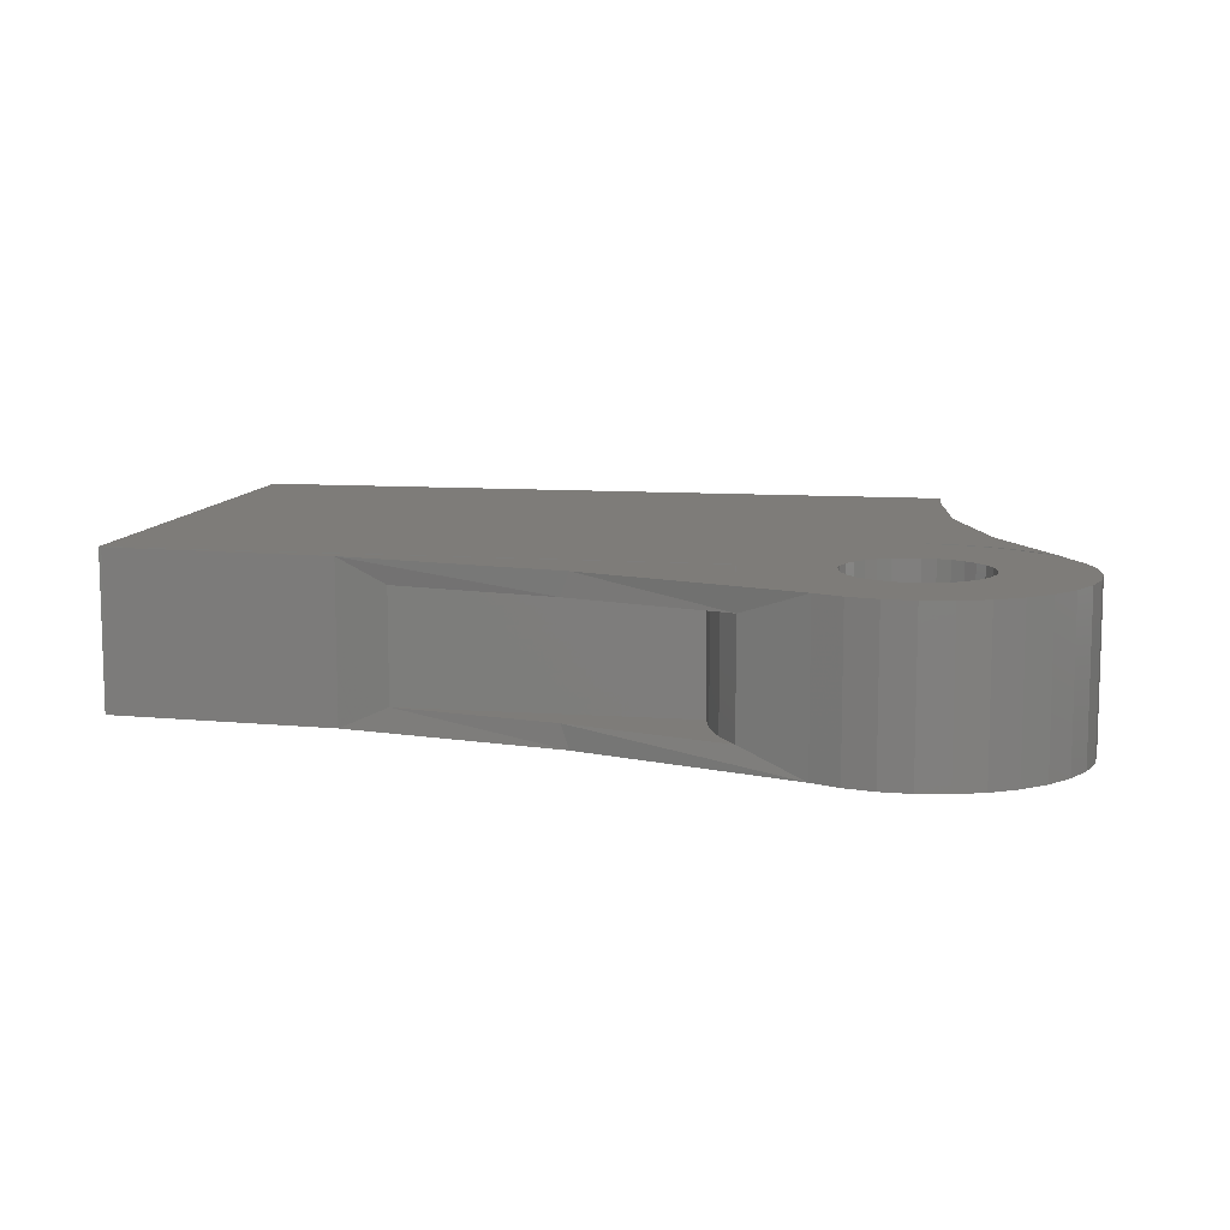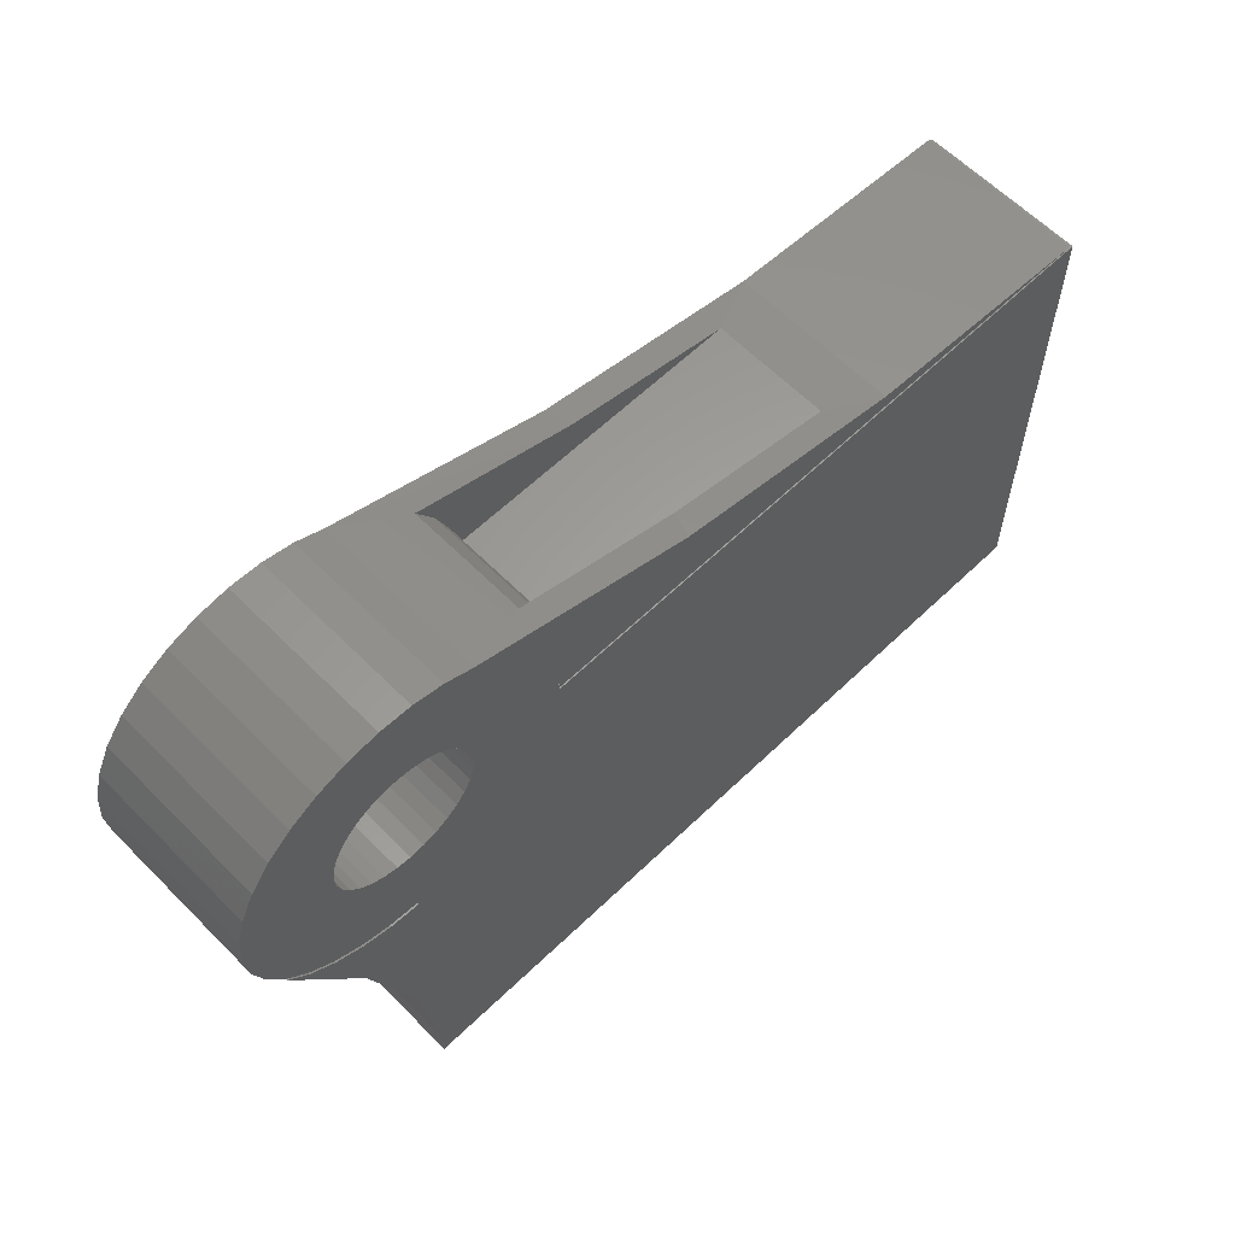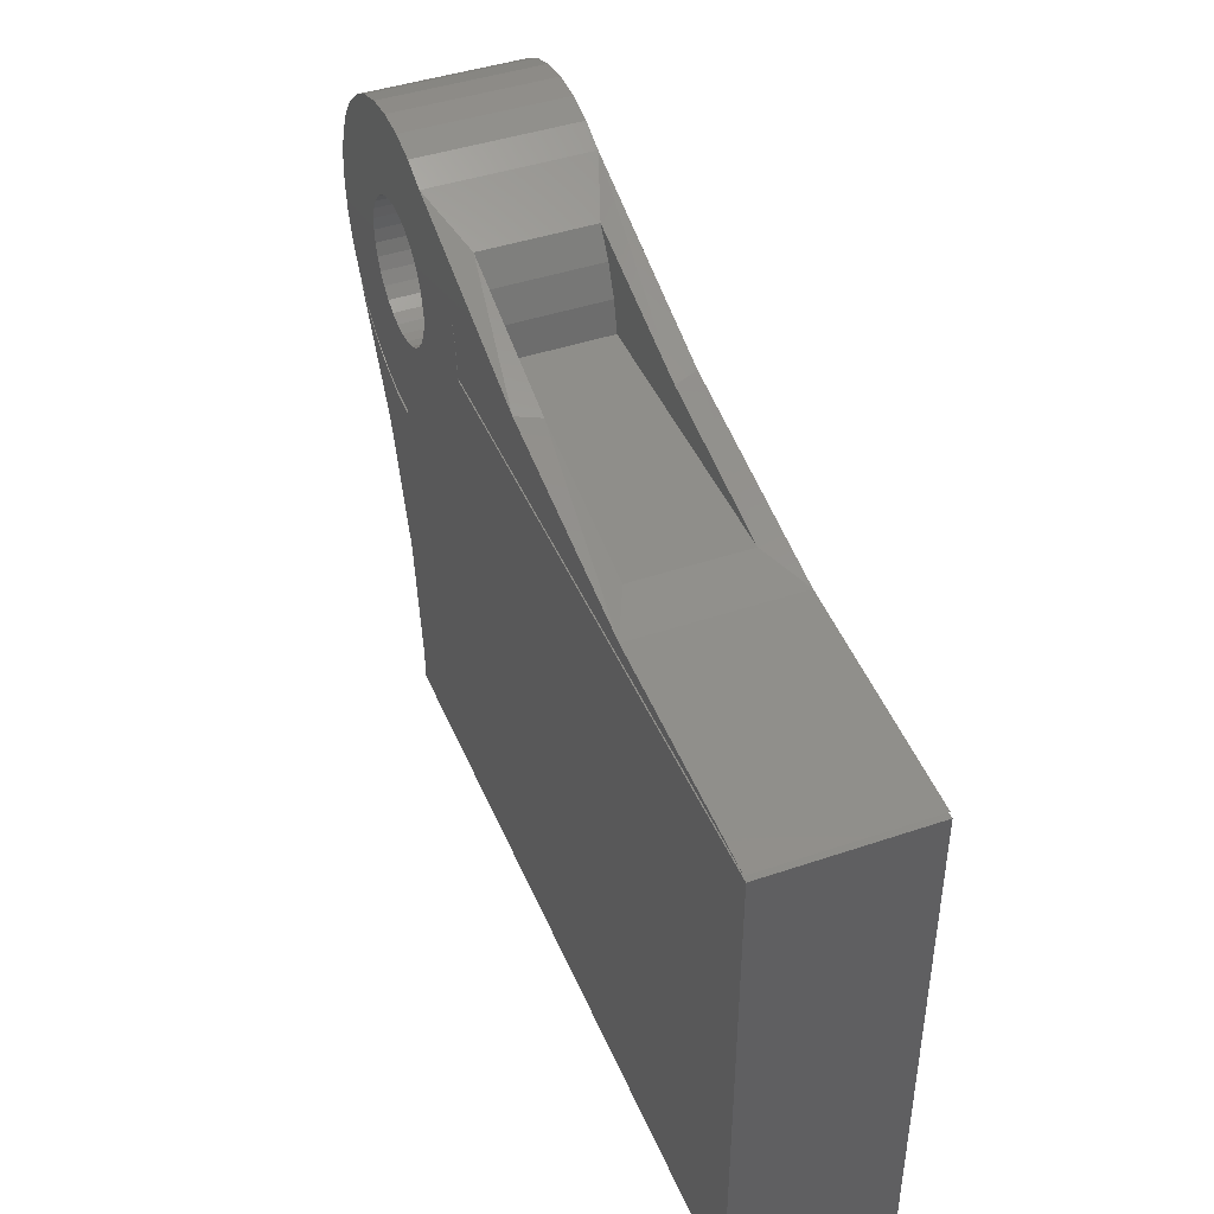
<metadata>
{"format":"stl","ext":"stl","renderer":"f3d","projection":"perspective","resolution":1024,"background":"white","views":[{"elev":10.1,"azim":-169.7,"up":"+Z"},{"elev":61.3,"azim":-44.4,"up":"+Y"},{"elev":43.5,"azim":68.2,"up":"+Y"}]}
</metadata>
<code>
# stl→obj: 297 verts, 598 faces
v 0.2222 0.5629 0
v 0.2222 0.5629 0.1055
v 0.5262 0.5419 0
v 0.1546 0.5732 0.1797
v 0.2222 0.5629 0.2109
v 0.5262 0.5419 0.2109
v -0.3634 0.7259 0
v -0.06464 0.6214 0.03125
v -0.07613 0.6246 0
v 0.1546 0.5732 0.03125
v -0.278 0.6912 0.03125
v -0.3634 0.7259 0.2109
v -0.278 0.6912 0.1797
v -0.07613 0.6246 0.2109
v -0.06464 0.6214 0.1797
v -0.2285 0.5732 0.1797
v -0.2285 0.5732 0.03125
v -0.2378 0.6153 0.1797
v -0.2545 0.655 0.1797
v -0.2545 0.655 0.03125
v -0.2378 0.6153 0.03125
v -0.4375 0.37 0.1797
v -0.4375 -0.09375 0.1797
v -0.4375 0.37 0.03125
v -0.4375 -0.09375 0.03125
v -0.2936 0.5069 0.1797
v -0.2918 0.5156 0.1797
v -0.2936 0.5069 0.03125
v -0.2918 0.5156 0.03125
v -0.5952 0.6704 0.03125
v -0.617 0.6436 0.1797
v -0.617 0.6436 0.03125
v -0.6332 0.6131 0.1797
v -0.6332 0.6131 0.03125
v -0.6433 0.58 0.1797
v -0.6433 0.58 0.03125
v -0.6467 0.5456 0.1797
v -0.6467 0.5456 0.03125
v -0.6434 0.5112 0.1797
v -0.6434 0.5112 0.03125
v -0.6336 0.4781 0.1797
v -0.6336 0.4781 0.03125
v -0.6175 0.4475 0.1797
v -0.6175 0.4475 0.03125
v -0.5959 0.4206 0.1797
v -0.5959 0.4206 0.03125
v -0.5694 0.3984 0.1797
v -0.5694 0.3984 0.03125
v -0.5392 0.3817 0.1797
v -0.5392 0.3817 0.03125
v -0.5063 0.3712 0.1797
v -0.5063 0.3712 0.03125
v -0.4719 0.3672 0.1797
v -0.4719 0.3672 0.03125
v -0.5952 0.6704 0.1797
v -0.5686 0.6924 0.03125
v -0.5686 0.6924 0.1797
v -0.5383 0.709 0.03125
v -0.5383 0.709 0.1797
v -0.5053 0.7193 0.03125
v -0.5053 0.7193 0.1797
v -0.471 0.7231 0.03125
v -0.471 0.7231 0.1797
v -0.4366 0.7202 0.03125
v -0.4366 0.7202 0.1797
v -0.4033 0.7107 0.03125
v -0.4033 0.7107 0.1797
v -0.3726 0.6949 0.03125
v -0.3726 0.6949 0.1797
v -0.3455 0.6735 0.03125
v -0.3455 0.6735 0.1797
v -0.323 0.6473 0.03125
v -0.323 0.6473 0.1797
v -0.306 0.6172 0.03125
v -0.306 0.6172 0.1797
v -0.2952 0.5844 0.03125
v -0.2952 0.5844 0.1797
v -0.2909 0.5501 0.03125
v -0.2909 0.5501 0.1797
v -0.2933 0.5156 0.03125
v -0.2933 0.5156 0.1797
v -0.5897 0.5662 0.03125
v -0.5699 0.4756 0.03125
v -0.5814 0.4964 0.03125
v -0.5887 0.519 0.03125
v -0.3445 0.5541 0.03125
v -0.4502 0.6665 0.03125
v -0.474 0.6678 0.03125
v -0.3452 0.5316 0.03125
v -0.3499 0.5096 0.03125
v -0.3586 0.4889 0.03125
v -0.3708 0.47 0.03125
v 0.5 -0.09375 0.03125
v 0.5 0.5069 0.03125
v -0.4247 0.4304 0.03125
v -0.4463 0.4244 0.03125
v -0.4688 0.4224 0.03125
v -0.3863 0.4536 0.03125
v -0.4044 0.4403 0.03125
v -0.5915 0.5425 0.03125
v -0.3706 0.6189 0.03125
v -0.3582 0.5987 0.03125
v -0.35 0.5764 0.03125
v -0.3478 0.5764 0.03125
v -0.5834 0.5891 0.03125
v -0.5728 0.6104 0.03125
v -0.4924 0.4247 0.03125
v -0.5151 0.4315 0.03125
v -0.5361 0.4425 0.03125
v -0.5546 0.4574 0.03125
v -0.4272 0.6607 0.03125
v -0.4058 0.6505 0.03125
v -0.3867 0.6364 0.03125
v -0.4975 0.6645 0.03125
v -0.5199 0.6568 0.03125
v -0.5404 0.6448 0.03125
v -0.5583 0.6292 0.03125
v -0.4688 0.4224 0.1797
v -0.4924 0.4247 0.1797
v -0.5151 0.4315 0.1797
v -0.5361 0.4425 0.1797
v -0.5546 0.4574 0.1797
v -0.5699 0.4756 0.1797
v -0.5814 0.4964 0.1797
v -0.5887 0.519 0.1797
v -0.5915 0.5425 0.1797
v -0.5897 0.5662 0.1797
v -0.5834 0.5891 0.1797
v -0.5728 0.6104 0.1797
v -0.5583 0.6292 0.1797
v -0.5404 0.6448 0.1797
v -0.5199 0.6568 0.1797
v -0.4975 0.6645 0.1797
v -0.474 0.6678 0.1797
v -0.4502 0.6665 0.1797
v -0.4272 0.6607 0.1797
v -0.4058 0.6505 0.1797
v -0.3867 0.6364 0.1797
v -0.3706 0.6189 0.1797
v -0.3582 0.5987 0.1797
v -0.35 0.5764 0.1797
v -0.3478 0.5764 0.1797
v -0.3445 0.5541 0.1797
v -0.3452 0.5316 0.1797
v -0.3499 0.5096 0.1797
v -0.3586 0.4889 0.1797
v -0.3708 0.47 0.1797
v -0.3863 0.4536 0.1797
v -0.4044 0.4403 0.1797
v -0.4247 0.4304 0.1797
v -0.4463 0.4244 0.1797
v 0.5 0.5069 0.1797
v 0.5 -0.09375 0.1797
v -0.2579 0.5419 0.2109
v -0.2578 0.5469 0.2109
v -0.258 0.5381 0.2109
v -0.2595 0.5469 0.2109
v -0.5585 0.5273 0.2109
v -0.673 0.4997 0.2109
v -0.5533 0.5101 0.2109
v -0.5449 0.4943 0.2109
v -0.2636 0.5861 0.2109
v -0.2743 0.6239 0.2109
v -0.4688 0.3298 0.2109
v -0.5504 0.2628 0.2109
v -0.4931 0.09298 0.2109
v -0.4688 -0.08461 0.2109
v -0.4688 0.6367 0.2109
v -0.4509 0.6349 0.2109
v -0.4337 0.6297 0.2109
v -0.4688 -0.125 0.2109
v 0.5312 -0.125 0.2109
v 0.5312 0.5382 0.2109
v -0.4001 0.7428 0.2109
v -0.4393 0.7523 0.2109
v -0.4796 0.7541 0.2109
v -0.5195 0.7481 0.2109
v -0.5575 0.7346 0.2109
v -0.5922 0.714 0.2109
v -0.6223 0.6872 0.2109
v -0.6467 0.6551 0.2109
v -0.6645 0.6189 0.2109
v -0.5196 0.6213 0.2109
v -0.5038 0.6297 0.2109
v -0.4866 0.6349 0.2109
v -0.6604 0.4613 0.2109
v -0.5038 0.4606 0.2109
v -0.5196 0.469 0.2109
v -0.5335 0.4804 0.2109
v -0.4688 0.4536 0.2109
v -0.6408 0.4261 0.2109
v -0.6148 0.3953 0.2109
v -0.5833 0.3701 0.2109
v -0.5476 0.3513 0.2109
v -0.5089 0.3398 0.2109
v -0.4688 0.3359 0.2109
v -0.4866 0.4554 0.2109
v -0.5076 0.334 0.2109
v -0.5458 0.3455 0.2109
v -0.5812 0.364 0.2109
v -0.6124 0.3887 0.2109
v -0.6385 0.4189 0.2109
v -0.3918 0.4942 0.2109
v -0.4034 0.4803 0.2109
v -0.4175 0.469 0.2109
v -0.4335 0.4606 0.2109
v -0.4508 0.4554 0.2109
v -0.4179 0.6213 0.2109
v -0.404 0.6099 0.2109
v -0.3926 0.596 0.2109
v -0.3842 0.5802 0.2109
v -0.379 0.563 0.2109
v -0.3772 0.5451 0.2109
v -0.3755 0.5451 0.2109
v -0.3776 0.5272 0.2109
v -0.3831 0.51 0.2109
v -0.675 0.58 0.2109
v -0.5449 0.596 0.2109
v -0.5335 0.6099 0.2109
v -0.6779 0.5397 0.2109
v -0.5585 0.563 0.2109
v -0.5533 0.5802 0.2109
v -0.5603 0.5451 0.2109
v -0.2624 0.5862 0.2109
v -0.2595 0.5469 0
v -0.2578 0.5469 0
v -0.258 0.5381 0
v -0.2579 0.5419 0
v -0.5533 0.5101 0
v -0.673 0.4997 0
v -0.5585 0.5273 0
v -0.5449 0.4943 0
v -0.2743 0.6239 0
v -0.2636 0.5861 0
v -0.4337 0.6297 0
v -0.4509 0.6349 0
v -0.4688 0.6367 0
v -0.4688 0.3298 0
v -0.4688 -0.08461 0
v -0.4931 0.09298 0
v -0.5504 0.2628 0
v -0.4688 -0.125 0
v 0.5312 0.5382 0
v 0.5312 -0.125 0
v -0.6467 0.6551 0
v -0.6223 0.6872 0
v -0.5922 0.714 0
v -0.5575 0.7346 0
v -0.5195 0.7481 0
v -0.4796 0.7541 0
v -0.4393 0.7523 0
v -0.4001 0.7428 0
v -0.4866 0.6349 0
v -0.5038 0.6297 0
v -0.5196 0.6213 0
v -0.6645 0.6189 0
v -0.6604 0.4613 0
v -0.5335 0.4804 0
v -0.5196 0.469 0
v -0.5038 0.4606 0
v -0.4688 0.4536 0
v -0.4688 0.3359 0
v -0.5089 0.3398 0
v -0.5476 0.3513 0
v -0.5833 0.3701 0
v -0.6148 0.3953 0
v -0.6408 0.4261 0
v -0.4866 0.4554 0
v -0.6385 0.4189 0
v -0.6124 0.3887 0
v -0.5812 0.364 0
v -0.5458 0.3455 0
v -0.5076 0.334 0
v -0.4508 0.4554 0
v -0.4335 0.4606 0
v -0.4175 0.469 0
v -0.4034 0.4803 0
v -0.3918 0.4942 0
v -0.3831 0.51 0
v -0.3776 0.5272 0
v -0.3755 0.5451 0
v -0.3772 0.5451 0
v -0.379 0.563 0
v -0.3842 0.5802 0
v -0.3926 0.596 0
v -0.404 0.6099 0
v -0.4179 0.6213 0
v -0.5335 0.6099 0
v -0.5449 0.596 0
v -0.675 0.58 0
v -0.5533 0.5802 0
v -0.5585 0.563 0
v -0.6779 0.5397 0
v -0.5603 0.5451 0
v -0.2624 0.5862 0
v -0.2931 0.6587 0.2109
v -0.2931 0.6587 0
f 1 2 3
f 4 5 2
f 2 5 6
f 2 6 3
f 7 8 9
f 9 8 10
f 9 10 1
f 1 10 4
f 1 4 2
f 8 7 11
f 11 7 12
f 11 12 13
f 13 12 14
f 13 14 15
f 15 14 5
f 15 5 4
f 16 4 17
f 17 4 10
f 15 4 16
f 15 16 18
f 15 18 19
f 15 19 13
f 8 11 20
f 8 20 21
f 8 21 17
f 8 17 10
f 11 13 20
f 20 13 19
f 20 19 21
f 21 19 18
f 21 18 17
f 17 18 16
f 22 23 24
f 24 23 25
f 26 27 28
f 28 27 29
f 30 31 32
f 32 31 33
f 32 33 34
f 34 33 35
f 34 35 36
f 36 35 37
f 36 37 38
f 38 37 39
f 38 39 40
f 40 39 41
f 40 41 42
f 42 41 43
f 42 43 44
f 44 43 45
f 44 45 46
f 46 45 47
f 46 47 48
f 48 47 49
f 48 49 50
f 50 49 51
f 50 51 52
f 52 51 53
f 52 53 54
f 54 53 22
f 54 22 24
f 31 30 55
f 55 30 56
f 55 56 57
f 57 56 58
f 57 58 59
f 59 58 60
f 59 60 61
f 61 60 62
f 61 62 63
f 63 62 64
f 63 64 65
f 65 64 66
f 65 66 67
f 67 66 68
f 67 68 69
f 69 68 70
f 69 70 71
f 71 70 72
f 71 72 73
f 73 72 74
f 73 74 75
f 75 74 76
f 75 76 77
f 77 76 78
f 77 78 79
f 79 78 80
f 79 80 81
f 29 27 80
f 80 27 81
f 82 32 34
f 82 34 36
f 48 83 84
f 48 84 46
f 46 84 85
f 86 76 74
f 86 74 72
f 87 62 88
f 28 29 80
f 28 80 89
f 28 89 90
f 28 90 91
f 28 91 92
f 28 92 25
f 28 25 93
f 28 93 94
f 24 25 95
f 24 95 96
f 24 96 97
f 24 97 54
f 25 92 98
f 25 98 99
f 25 99 95
f 100 82 36
f 100 36 38
f 100 38 40
f 100 40 42
f 100 42 44
f 100 44 46
f 100 46 85
f 70 68 101
f 70 101 102
f 70 102 103
f 70 103 104
f 70 104 86
f 70 86 72
f 30 32 82
f 30 82 105
f 30 105 106
f 30 106 56
f 76 86 78
f 78 86 89
f 78 89 80
f 54 97 52
f 52 97 107
f 52 107 108
f 52 108 50
f 50 108 109
f 50 109 48
f 48 109 110
f 48 110 83
f 62 87 64
f 64 87 111
f 64 111 66
f 66 111 112
f 66 112 68
f 68 112 113
f 68 113 101
f 88 62 114
f 114 62 60
f 114 60 115
f 115 60 58
f 115 58 116
f 116 58 117
f 117 58 56
f 117 56 106
f 97 118 107
f 107 118 119
f 107 119 108
f 108 119 120
f 108 120 109
f 109 120 121
f 109 121 110
f 110 121 122
f 110 122 83
f 83 122 123
f 83 123 84
f 84 123 124
f 84 124 85
f 85 124 125
f 85 125 100
f 100 125 126
f 100 126 82
f 82 126 127
f 82 127 105
f 105 127 128
f 105 128 106
f 106 128 129
f 106 129 117
f 117 129 130
f 117 130 116
f 116 130 131
f 116 131 115
f 115 131 132
f 115 132 114
f 114 132 133
f 114 133 88
f 88 133 134
f 88 134 87
f 87 134 135
f 87 135 111
f 111 135 136
f 111 136 112
f 112 136 137
f 112 137 113
f 113 137 138
f 113 138 101
f 101 138 139
f 101 139 102
f 102 139 140
f 102 140 103
f 103 140 141
f 104 142 86
f 86 142 143
f 86 143 89
f 89 143 144
f 89 144 90
f 90 144 145
f 90 145 91
f 91 145 146
f 91 146 92
f 92 146 147
f 92 147 98
f 98 147 148
f 98 148 99
f 99 148 149
f 99 149 95
f 95 149 150
f 95 150 96
f 96 150 151
f 96 151 97
f 97 151 118
f 103 141 104
f 104 141 142
f 33 31 127
f 35 33 127
f 124 123 47
f 45 124 47
f 125 124 45
f 75 77 143
f 73 75 143
f 134 63 135
f 26 152 153
f 26 153 23
f 26 23 147
f 26 147 146
f 26 146 145
f 26 145 144
f 26 144 81
f 26 81 27
f 22 53 118
f 22 118 151
f 22 151 150
f 22 150 23
f 23 150 149
f 23 149 148
f 23 148 147
f 126 125 45
f 126 45 43
f 126 43 41
f 126 41 39
f 126 39 37
f 126 37 35
f 126 35 127
f 71 73 143
f 71 143 142
f 71 142 141
f 71 141 140
f 71 140 139
f 71 139 69
f 55 57 129
f 55 129 128
f 55 128 127
f 55 127 31
f 81 144 79
f 79 144 143
f 79 143 77
f 120 119 51
f 51 119 118
f 51 118 53
f 123 122 47
f 47 122 121
f 47 121 49
f 49 121 120
f 49 120 51
f 139 138 69
f 69 138 137
f 69 137 67
f 67 137 136
f 67 136 65
f 65 136 135
f 65 135 63
f 131 59 132
f 132 59 61
f 132 61 133
f 133 61 63
f 133 63 134
f 129 57 130
f 130 57 59
f 130 59 131
f 23 153 25
f 25 153 93
f 153 152 93
f 93 152 94
f 152 26 94
f 94 26 28
f 154 155 156
f 154 6 155
f 155 6 5
f 157 156 155
f 158 159 160
f 160 159 161
f 157 162 163
f 164 165 166
f 164 166 167
f 164 167 163
f 12 168 169
f 12 169 170
f 12 170 163
f 12 163 14
f 171 172 173
f 171 173 156
f 171 156 157
f 171 157 163
f 171 163 167
f 168 12 174
f 168 174 175
f 168 175 176
f 168 176 177
f 168 177 178
f 168 178 179
f 168 179 180
f 168 180 181
f 181 182 183
f 181 183 184
f 181 184 185
f 181 185 168
f 186 187 188
f 186 188 189
f 186 189 161
f 186 161 159
f 190 191 192
f 190 192 193
f 190 193 194
f 190 194 195
f 190 195 196
f 191 190 197
f 191 197 187
f 191 187 186
f 165 164 198
f 165 198 199
f 165 199 200
f 165 200 201
f 165 201 202
f 196 203 204
f 196 204 205
f 196 205 206
f 196 206 207
f 196 207 190
f 163 170 208
f 163 208 209
f 163 209 210
f 163 210 211
f 163 211 212
f 163 212 213
f 163 213 214
f 163 214 215
f 163 215 216
f 163 216 203
f 163 203 196
f 163 196 164
f 217 218 182
f 182 218 219
f 182 219 183
f 220 221 217
f 217 221 222
f 217 222 218
f 159 158 220
f 220 158 223
f 220 223 221
f 14 163 5
f 5 163 224
f 5 224 155
f 225 226 227
f 226 228 227
f 228 226 3
f 226 1 3
f 229 230 231
f 232 230 229
f 233 234 225
f 7 9 233
f 7 233 235
f 7 235 236
f 7 236 237
f 238 233 239
f 238 239 240
f 238 240 241
f 242 239 233
f 242 233 225
f 242 225 227
f 242 227 243
f 242 243 244
f 237 245 246
f 237 246 247
f 237 247 248
f 237 248 249
f 237 249 250
f 237 250 251
f 237 251 252
f 237 252 7
f 245 237 253
f 245 253 254
f 245 254 255
f 245 255 256
f 257 230 232
f 257 232 258
f 257 258 259
f 257 259 260
f 261 262 263
f 261 263 264
f 261 264 265
f 261 265 266
f 261 266 267
f 267 257 260
f 267 260 268
f 267 268 261
f 241 269 270
f 241 270 271
f 241 271 272
f 241 272 273
f 241 273 238
f 262 261 274
f 262 274 275
f 262 275 276
f 262 276 277
f 262 277 278
f 233 238 262
f 233 262 278
f 233 278 279
f 233 279 280
f 233 280 281
f 233 281 282
f 233 282 283
f 233 283 284
f 233 284 285
f 233 285 286
f 233 286 287
f 233 287 235
f 255 288 256
f 256 288 289
f 256 289 290
f 289 291 290
f 290 291 292
f 290 292 293
f 292 294 293
f 293 294 231
f 293 231 230
f 226 295 1
f 1 295 233
f 1 233 9
f 233 296 297
f 296 233 163
f 163 233 295
f 163 295 224
f 224 295 226
f 224 226 155
f 297 296 233
f 233 296 163
f 233 163 234
f 234 163 162
f 234 162 225
f 225 162 157
f 262 196 263
f 263 196 195
f 263 195 264
f 264 195 194
f 264 194 265
f 265 194 193
f 265 193 266
f 266 193 192
f 266 192 267
f 267 192 191
f 267 191 257
f 257 191 186
f 257 186 230
f 230 186 159
f 230 159 293
f 293 159 220
f 293 220 290
f 290 220 217
f 290 217 256
f 256 217 182
f 256 182 245
f 245 182 181
f 245 181 246
f 246 181 180
f 246 180 247
f 247 180 179
f 247 179 248
f 248 179 178
f 248 178 249
f 249 178 177
f 249 177 250
f 250 177 176
f 250 176 251
f 251 176 175
f 251 175 252
f 252 175 174
f 252 174 7
f 7 174 12
f 156 227 154
f 154 227 228
f 226 225 155
f 155 225 157
f 154 228 6
f 6 228 3
f 277 203 278
f 278 203 216
f 278 216 279
f 279 216 215
f 279 215 280
f 280 215 214
f 280 214 281
f 203 277 204
f 204 277 276
f 204 276 205
f 205 276 275
f 205 275 206
f 206 275 274
f 206 274 207
f 207 274 261
f 207 261 190
f 282 281 213
f 213 281 214
f 196 262 164
f 164 262 238
f 173 243 156
f 156 243 227
f 288 218 289
f 289 218 222
f 289 222 291
f 291 222 221
f 291 221 292
f 292 221 223
f 292 223 294
f 294 223 158
f 294 158 231
f 231 158 160
f 231 160 229
f 229 160 161
f 229 161 232
f 232 161 189
f 232 189 258
f 258 189 188
f 258 188 259
f 259 188 187
f 259 187 260
f 260 187 197
f 260 197 268
f 268 197 190
f 268 190 261
f 218 288 219
f 219 288 255
f 219 255 183
f 183 255 254
f 183 254 184
f 184 254 253
f 184 253 185
f 185 253 237
f 185 237 168
f 168 237 236
f 168 236 169
f 169 236 235
f 169 235 170
f 170 235 287
f 170 287 208
f 208 287 286
f 208 286 209
f 209 286 285
f 209 285 210
f 210 285 284
f 210 284 211
f 211 284 283
f 211 283 212
f 212 283 282
f 212 282 213
f 167 239 171
f 171 239 242
f 172 244 173
f 173 244 243
f 171 242 172
f 172 242 244
f 241 202 269
f 202 241 165
f 165 241 240
f 165 240 166
f 166 240 239
f 166 239 167
f 272 198 273
f 273 198 164
f 273 164 238
f 198 272 199
f 199 272 271
f 199 271 200
f 200 271 270
f 200 270 201
f 201 270 269
f 201 269 202

</code>
